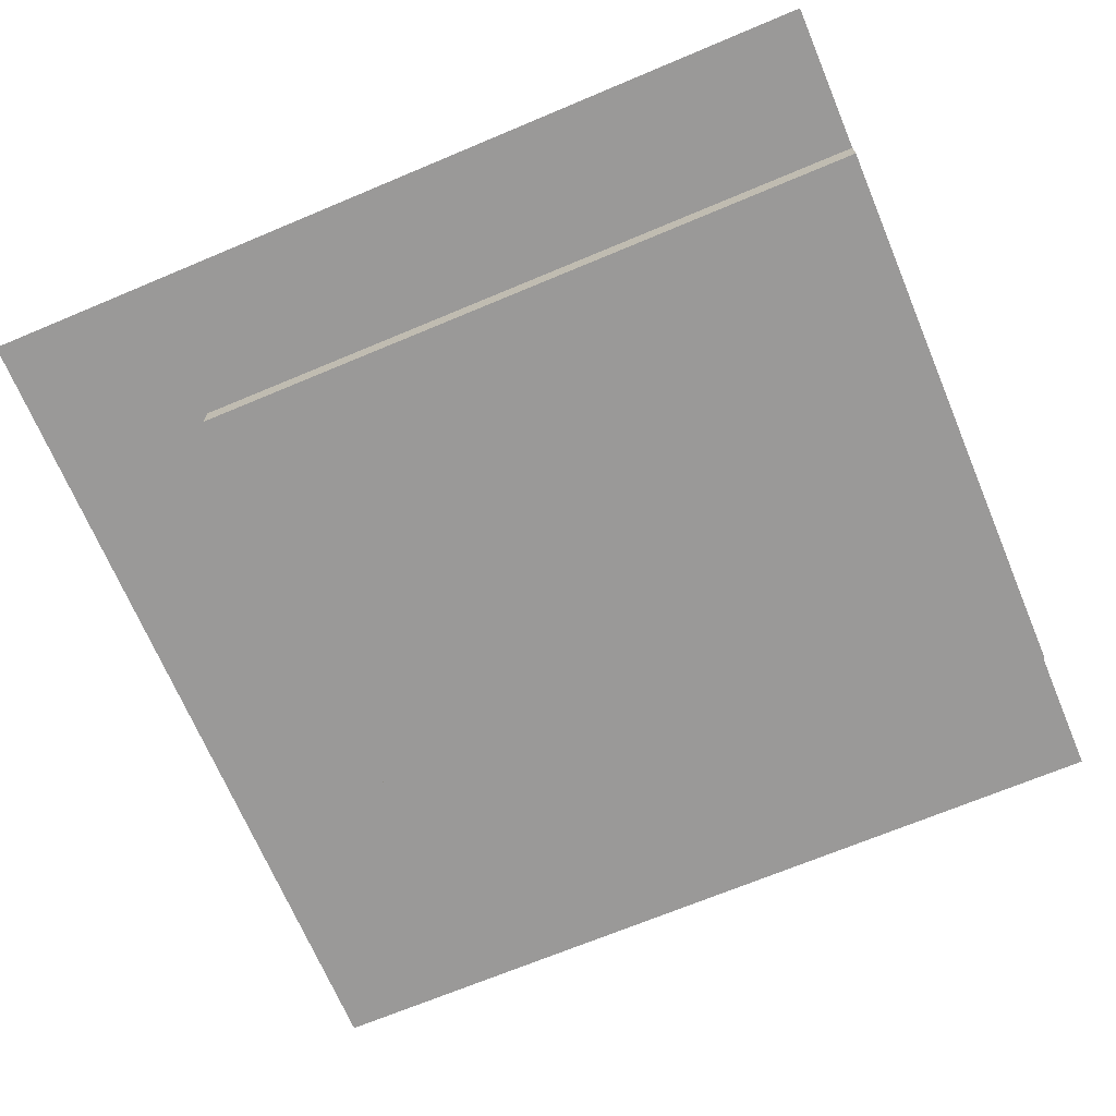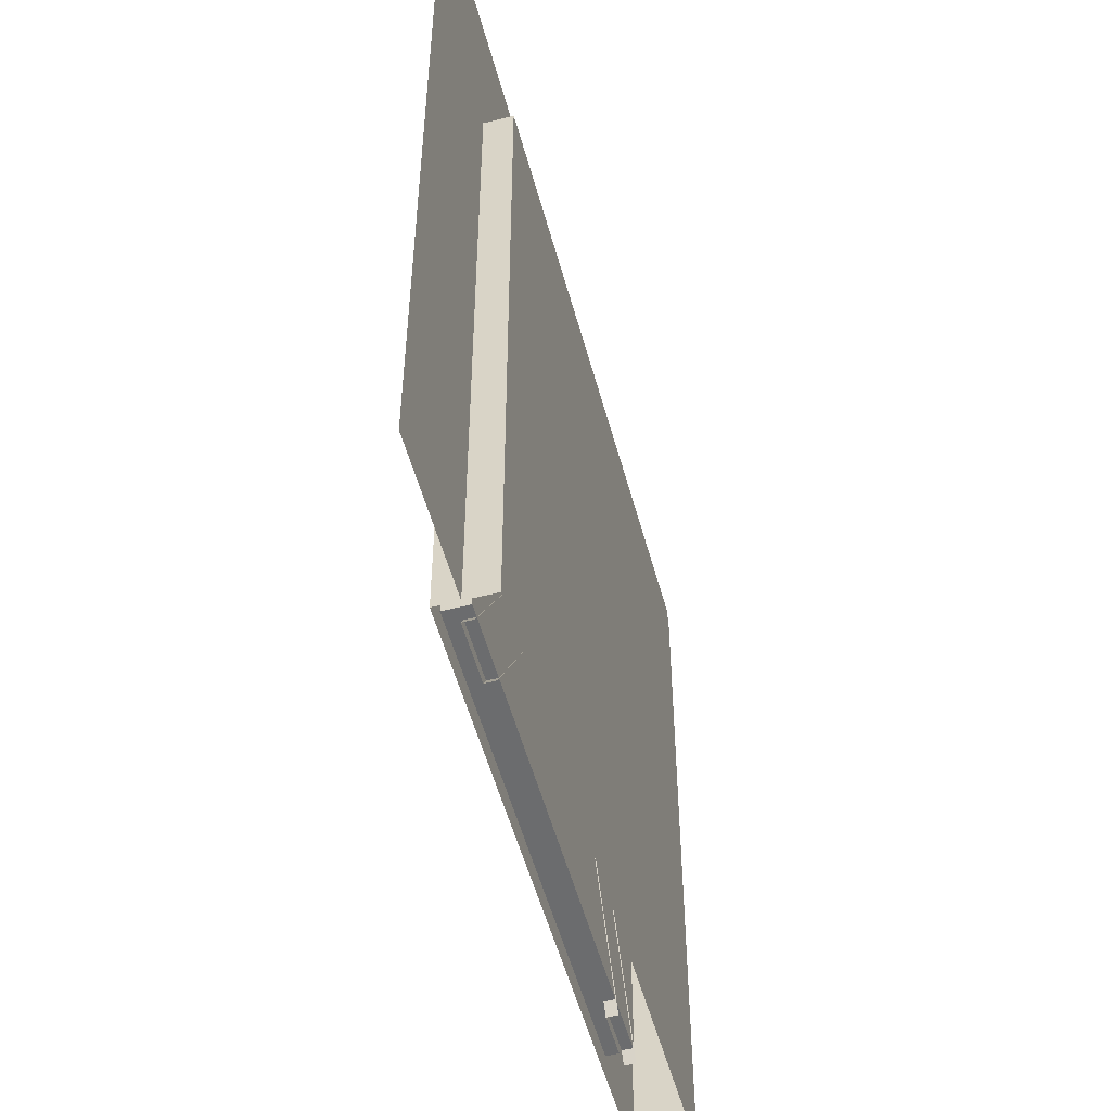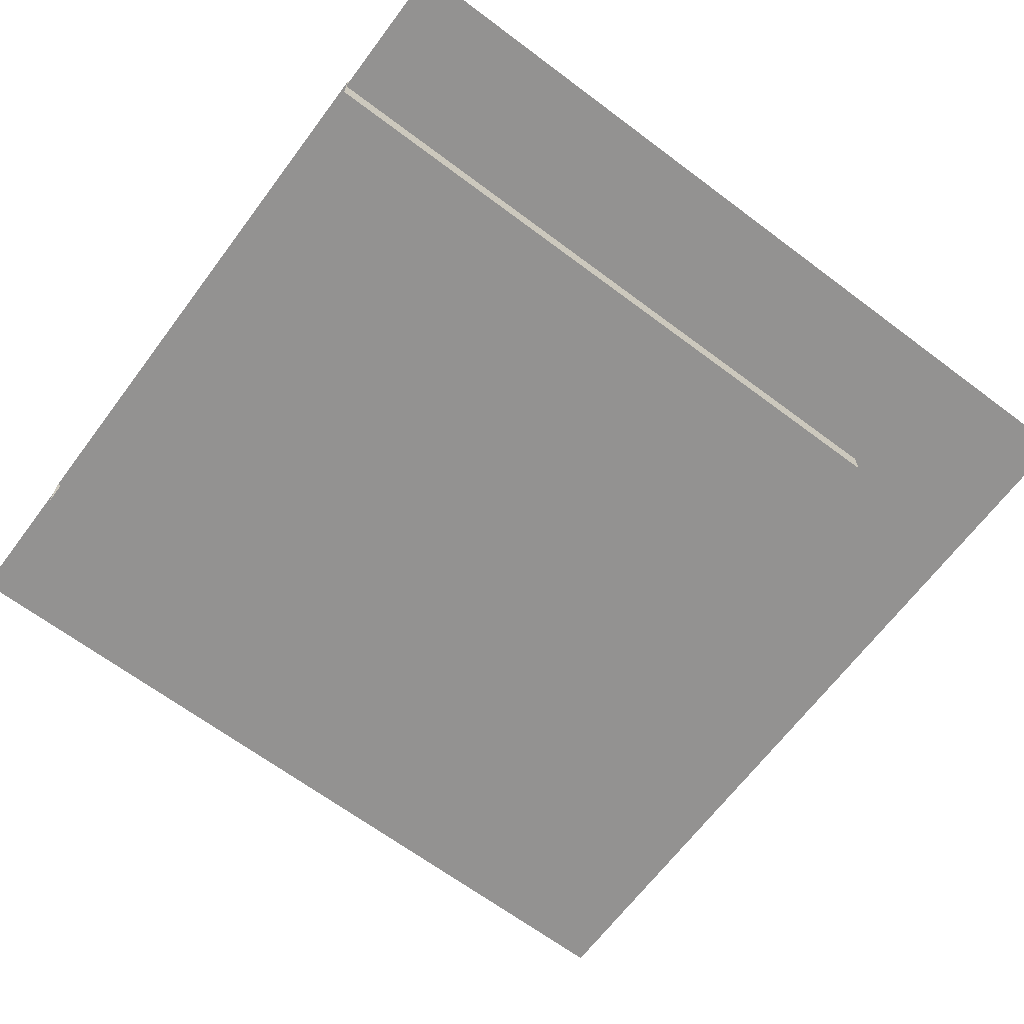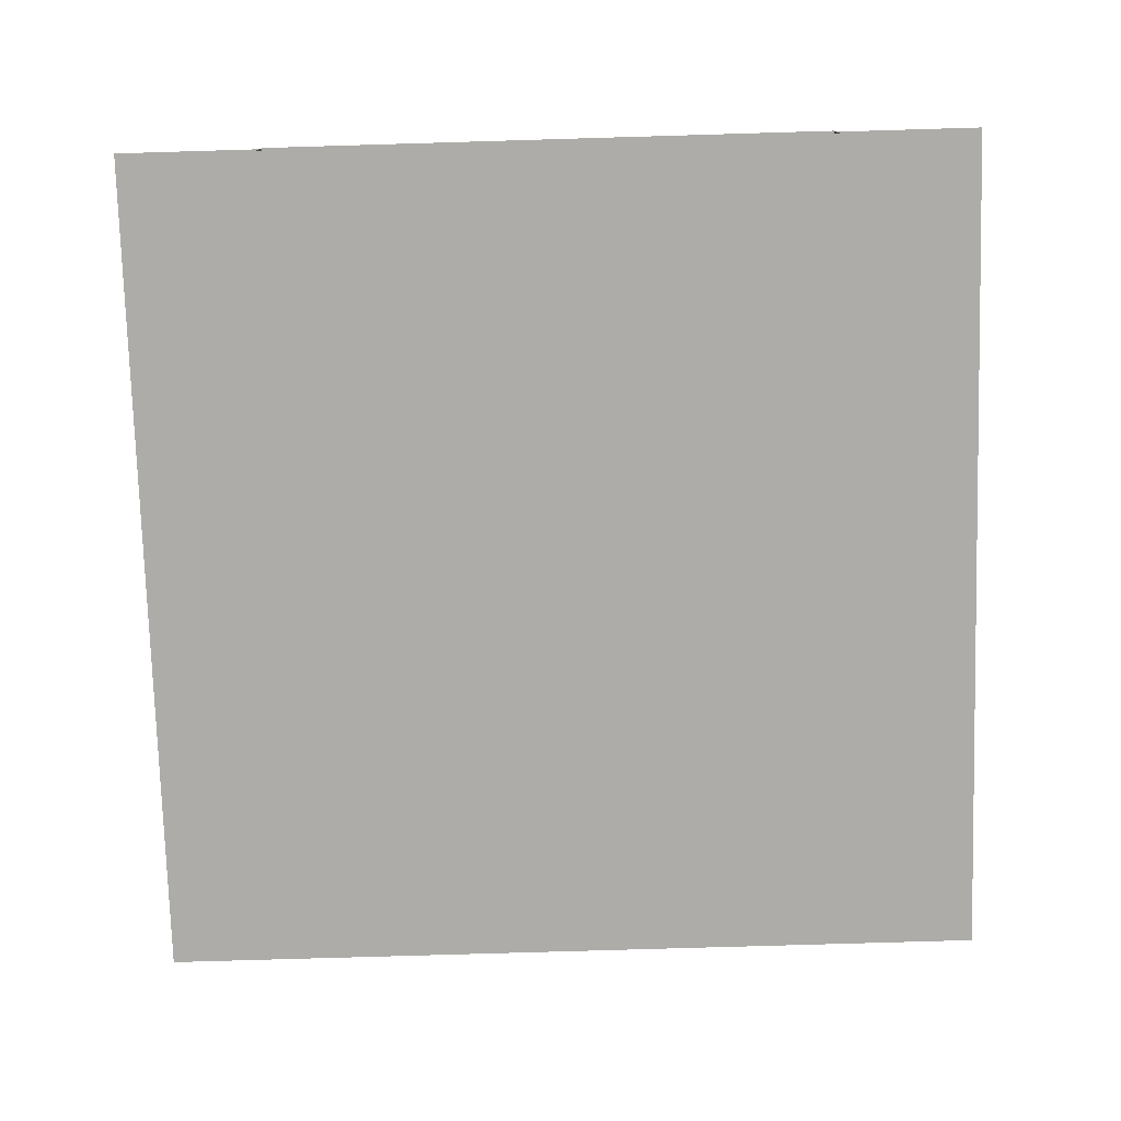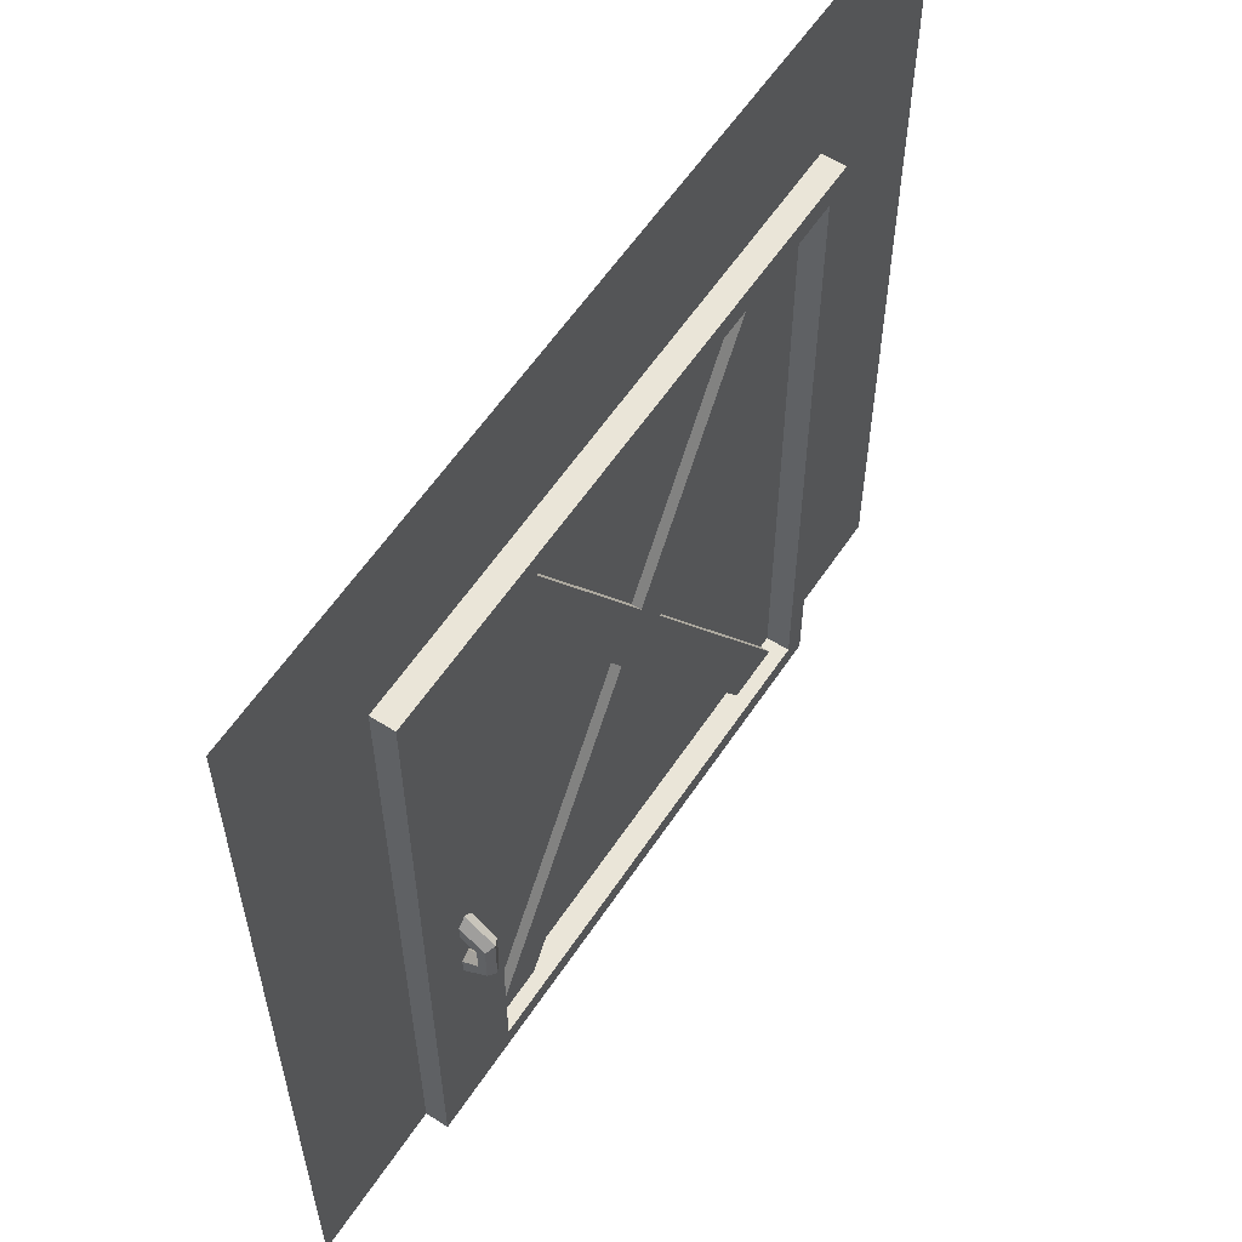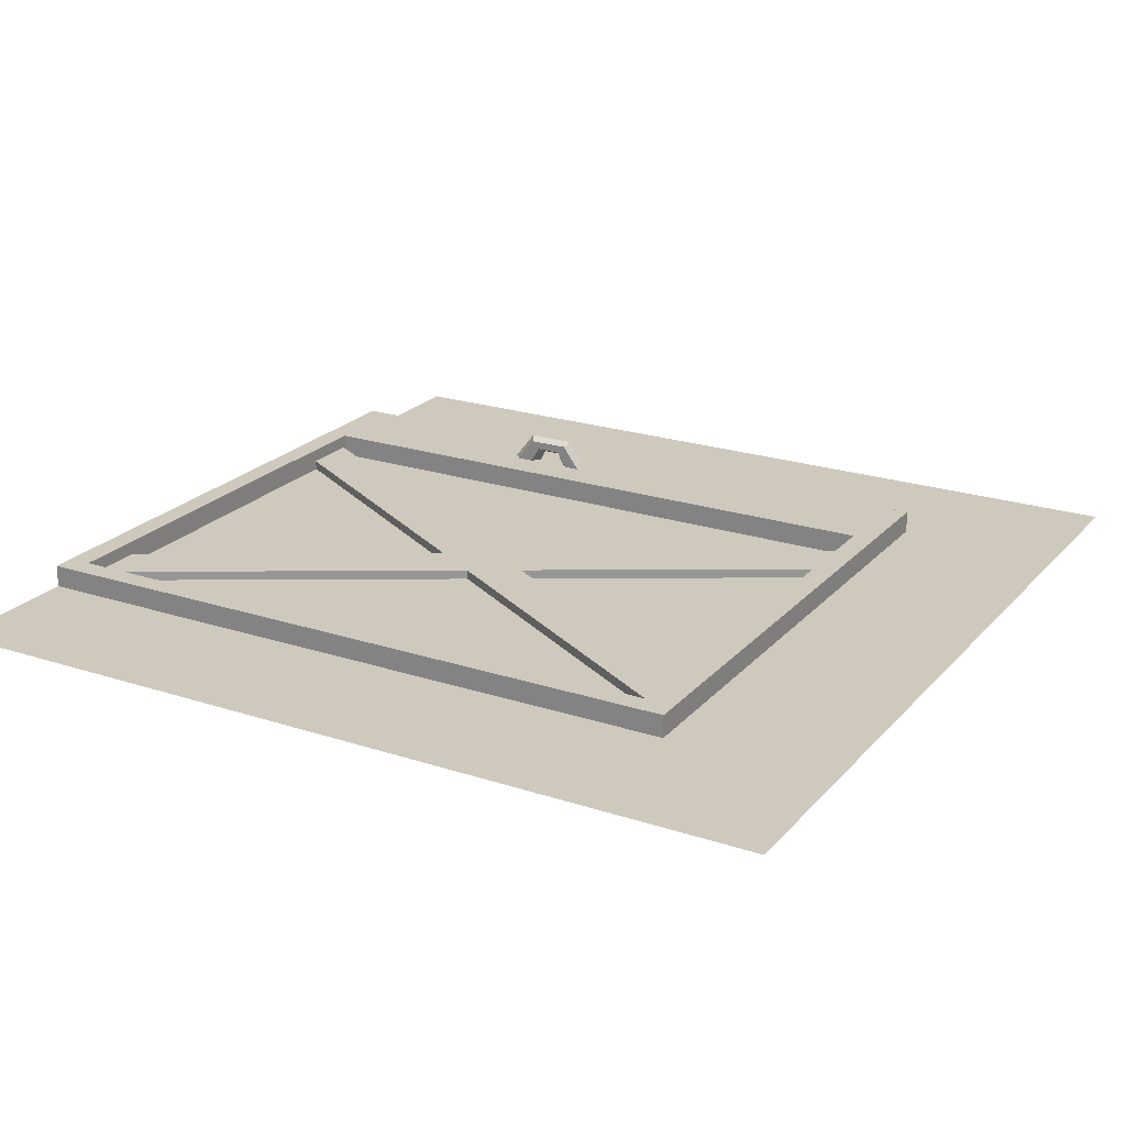
<metadata>
{"format":"obj","ext":"obj","renderer":"f3d","projection":"perspective","resolution":1024,"background":"white","views":[{"elev":-69.1,"azim":-67.2,"up":"+Z"},{"elev":-53.6,"azim":105.1,"up":"+Y"},{"elev":-66.5,"azim":53.1,"up":"+Z"},{"elev":-76.7,"azim":1.7,"up":"+Z"},{"elev":58.9,"azim":-56.6,"up":"+Y"},{"elev":22.3,"azim":119.7,"up":"+Z"}]}
</metadata>
<code>
g default
v -2.275 -1.598 0.07403
v -2.275 -1.519 0.2191
v -2.275 -1.361 0.2191
v -2.275 -1.282 0.07403
v -2.354 -1.677 0.07403
v -2.354 -1.558 0.2587
v -2.354 -1.321 0.2587
v -2.354 -1.202 0.07403
v -2.354 -1.835 0.07403
v -2.354 -1.637 0.3379
v -2.354 -1.242 0.3379
v -2.354 -1.044 0.07403
v -2.275 -1.914 0.07403
v -2.275 -1.677 0.3775
v -2.275 -1.202 0.3775
v -2.275 -0.9653 0.07403
v -2.196 -1.835 0.07403
v -2.196 -1.637 0.3379
v -2.196 -1.242 0.3379
v -2.196 -1.044 0.07403
v -2.196 -1.677 0.07403
v -2.196 -1.558 0.2587
v -2.196 -1.321 0.2587
v -2.196 -1.202 0.07403
v -1.893 -4.034 -0.02434
v -1.352 -4.034 -0.02434
v 1.941 2.439 -0.02434
v 2.482 2.439 -0.02434
v 1.941 2.439 -0.1218
v 2.482 2.439 -0.1218
v -1.893 -4.034 -0.1218
v -1.352 -4.034 -0.1218
v -2.762 -4.153 0.1092
v 2.762 -4.153 0.1092
v -2.762 2.558 0.1092
v 2.762 2.558 0.1092
v -2.762 2.558 -0.3775
v 2.762 2.558 -0.3775
v -2.762 -4.153 -0.3775
v 2.762 -4.153 -0.3775
v -1.86 -3.931 0.1092
v 2.552 -3.931 0.1092
v 2.552 2.335 0.1092
v -1.86 2.335 0.1092
v -1.86 -3.931 -0.1151
v 2.552 -3.931 -0.1151
v 2.552 2.335 -0.1151
v -1.86 2.335 -0.1151
v 1.962 -4.034 -0.02434
v 2.503 -4.034 -0.02434
v -1.821 2.439 -0.02434
v -1.28 2.439 -0.02434
v -1.821 2.439 -0.1218
v -1.28 2.439 -0.1218
v 1.962 -4.034 -0.1218
v 2.503 -4.034 -0.1218
g Door1
f 2 1 5 6
f 3 2 6 7
f 4 3 7 8
f 6 5 9 10
f 7 6 10 11
f 8 7 11 12
f 10 9 13 14
f 11 10 14 15
f 12 11 15 16
f 14 13 17 18
f 15 14 18 19
f 16 15 19 20
f 18 17 21 22
f 19 18 22 23
f 20 19 23 24
f 22 21 1 2
f 23 22 2 3
f 24 23 3 4
f 25 26 28 27
f 26 32 30 28
f 31 25 27 29
f 45 46 47 48
f 35 36 38 37
f 37 38 40 39
f 34 40 38 36
f 39 33 35 37
f 33 34 42 41
f 34 36 43 42
f 36 35 44 43
f 35 33 41 44
f 41 42 46 45
f 42 43 47 46
f 43 44 48 47
f 44 41 45 48
f 49 50 52 51
f 50 56 54 52
f 55 49 51 53
g default
v -4.153 -4.153 -0.1069
v -2.762 -4.153 -0.1069
v -2.762 2.558 -0.1069
v 2.762 2.558 -0.1069
v 2.762 -4.153 -0.1069
v 4.153 -4.153 -0.1069
v 4.153 4.153 -0.1069
v -4.153 4.153 -0.1069
g DoorWall
f 64 59 60 63
f 63 60 61 62
f 57 58 59 64

</code>
